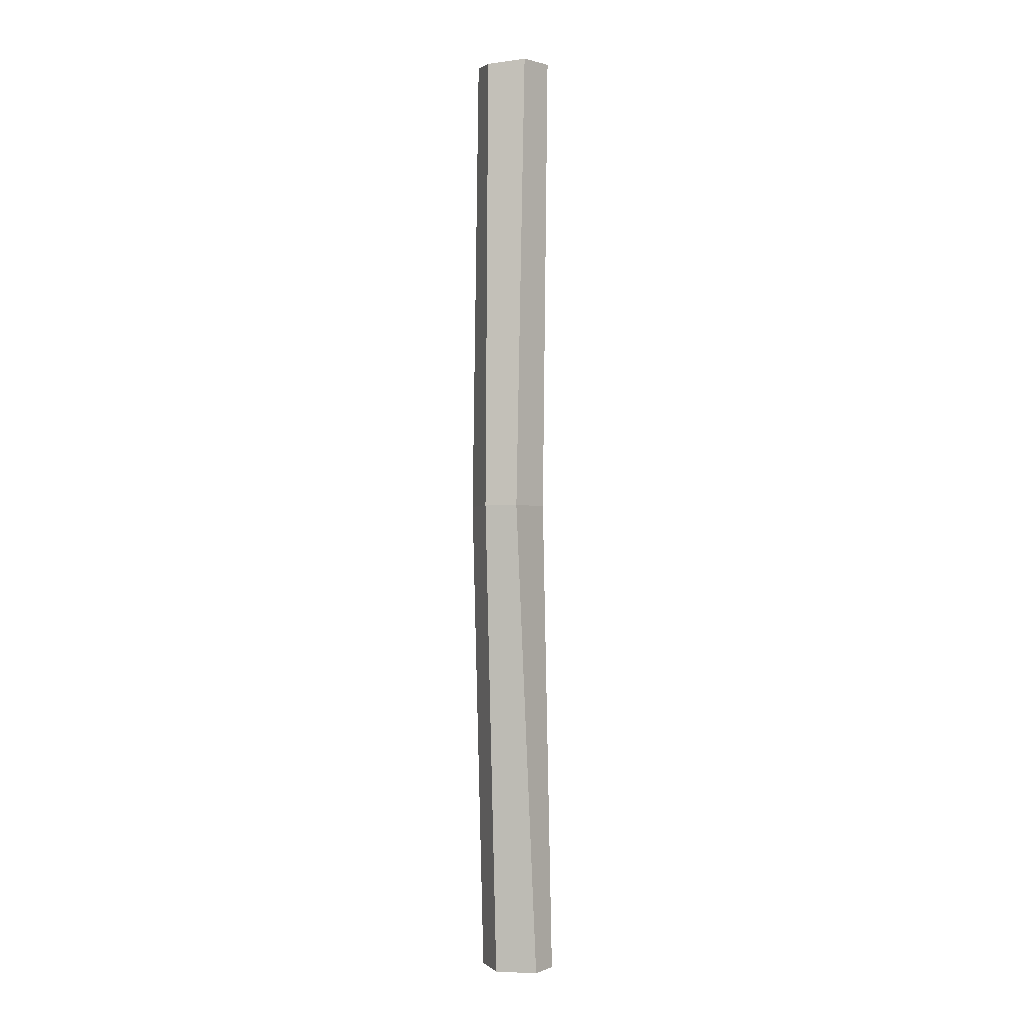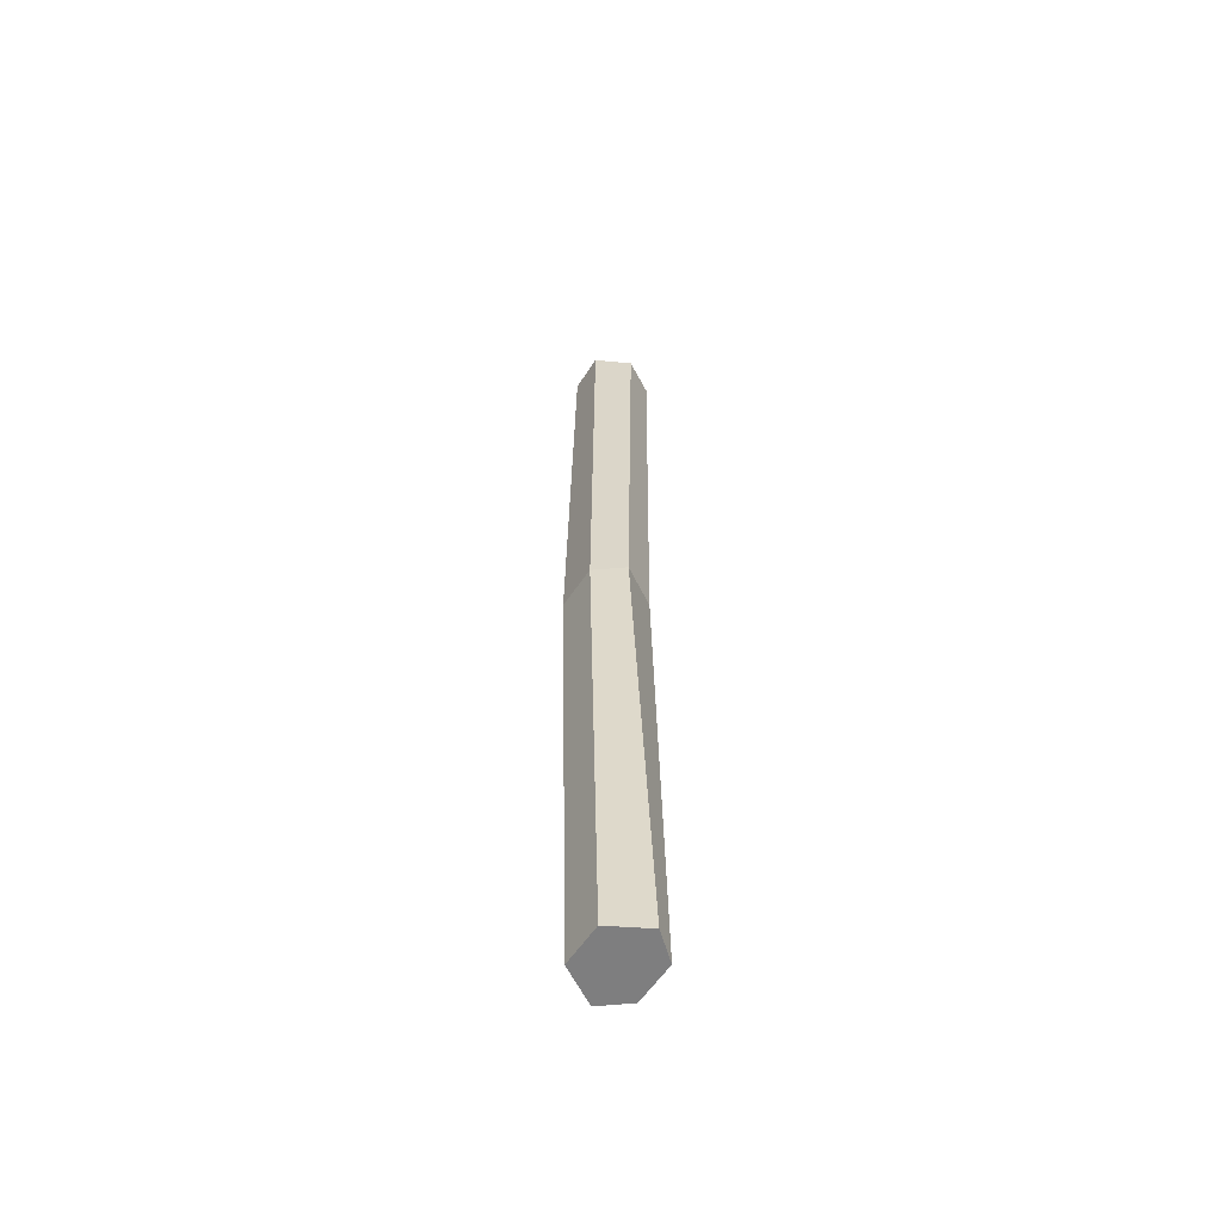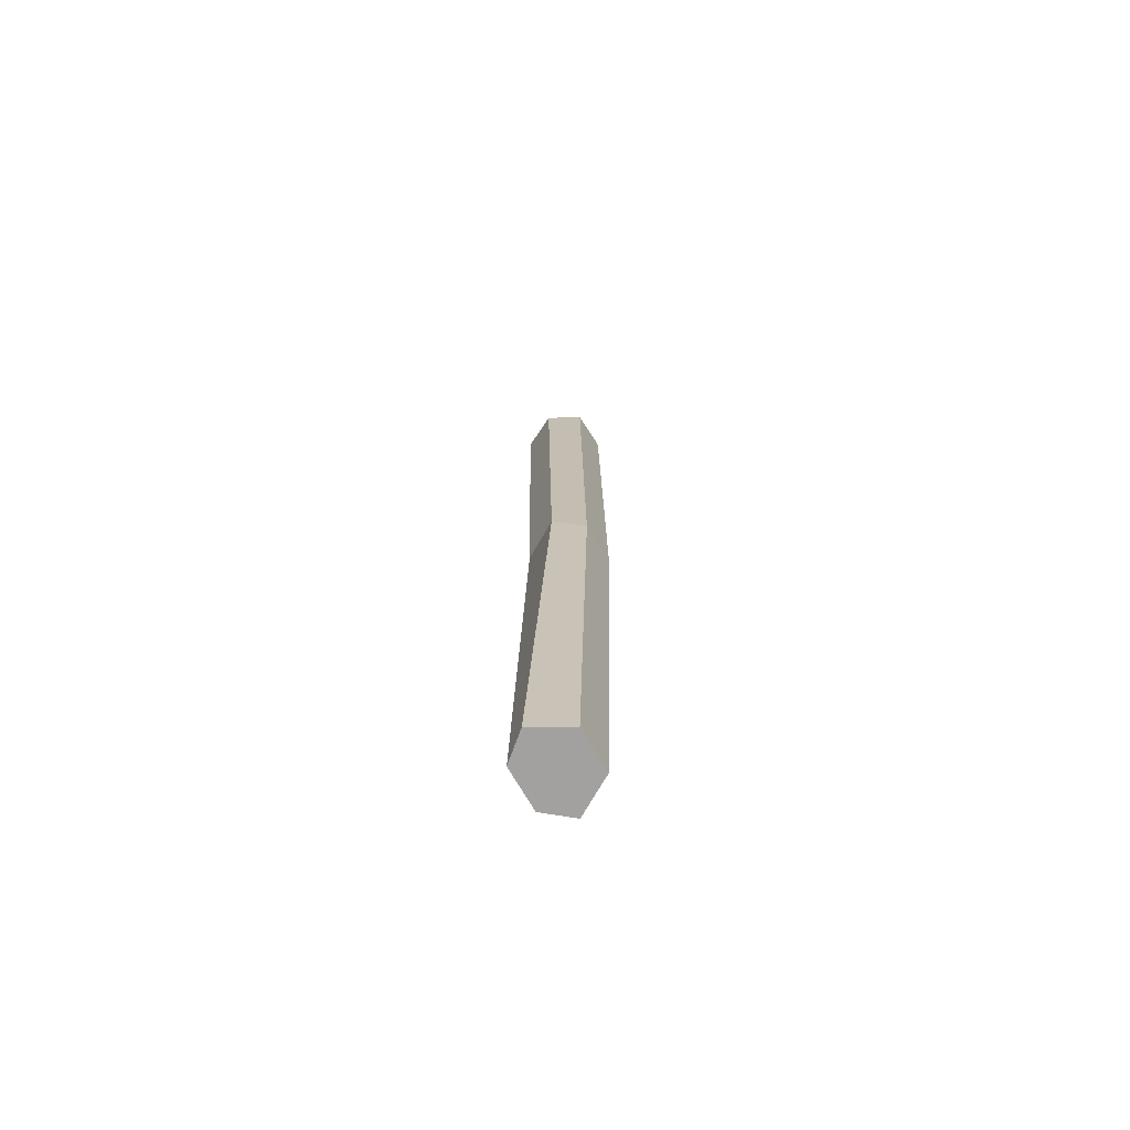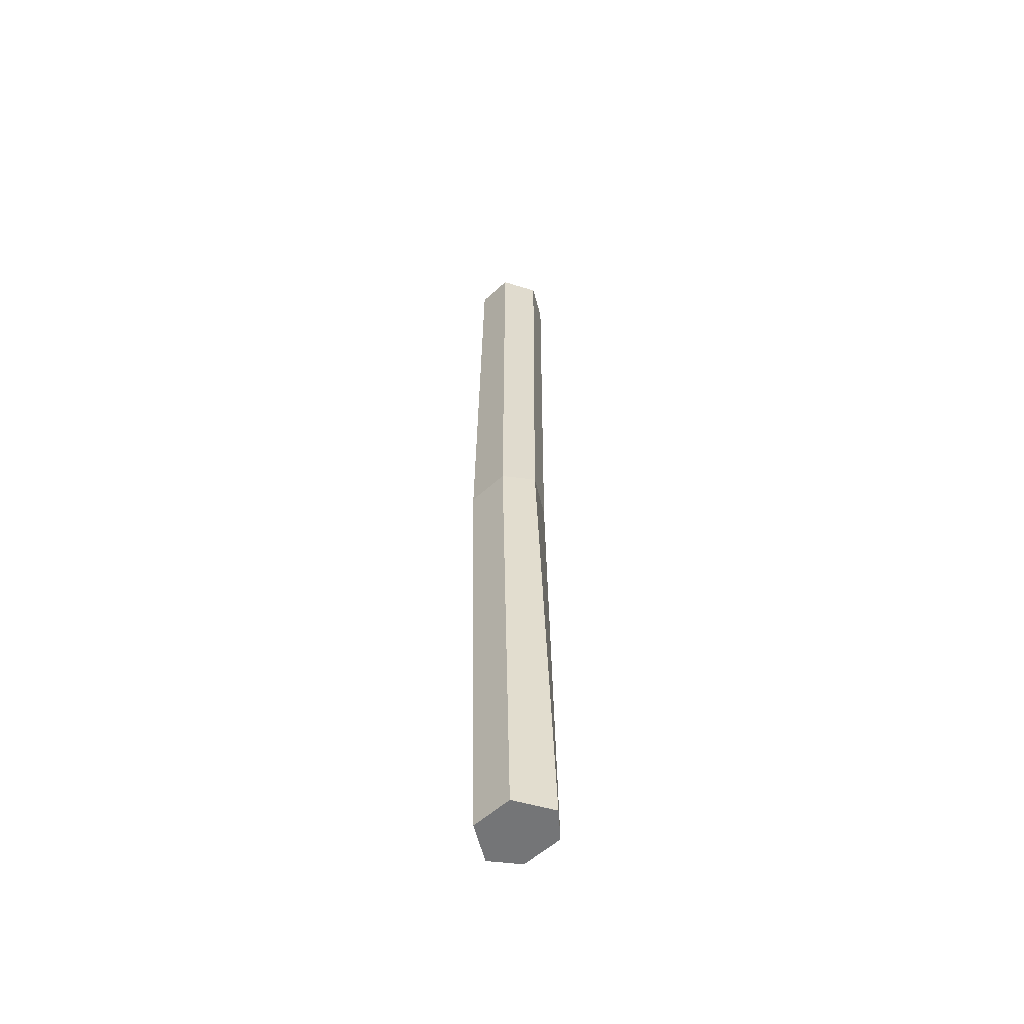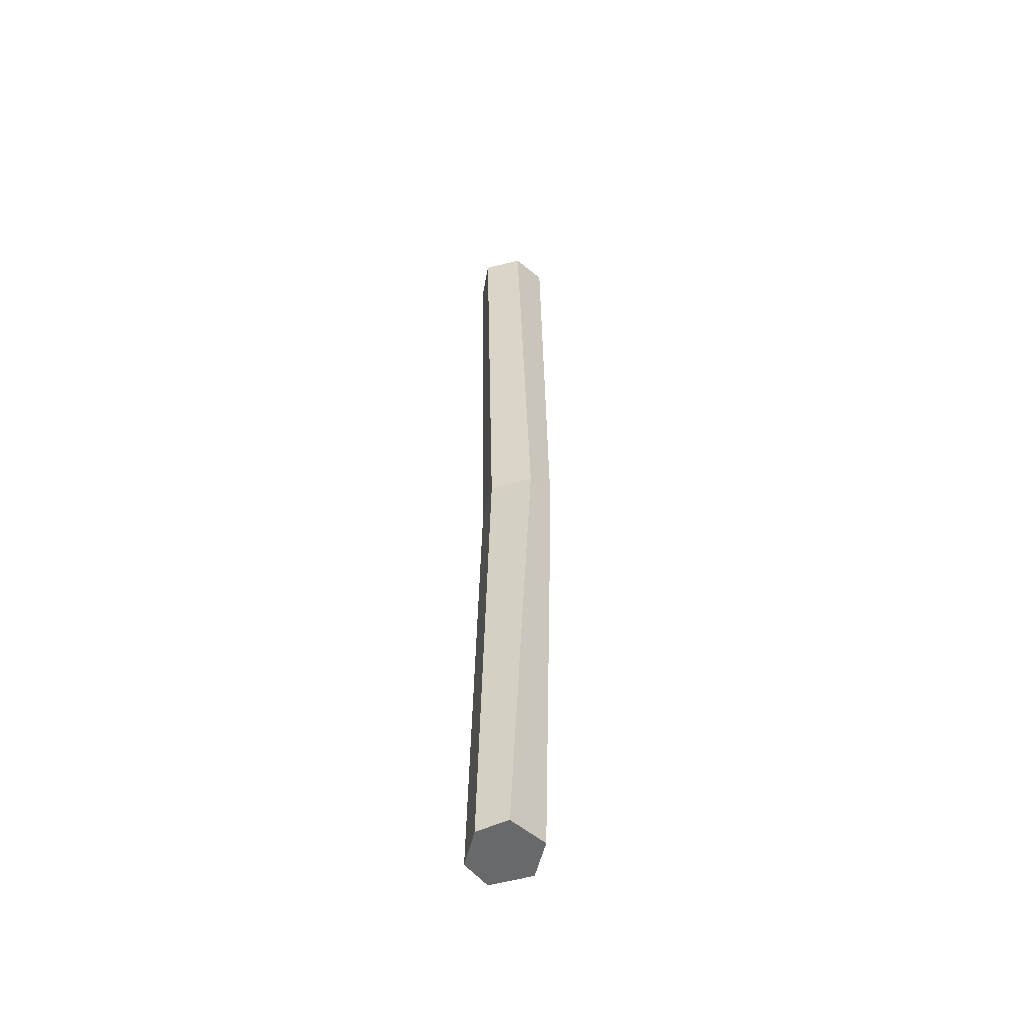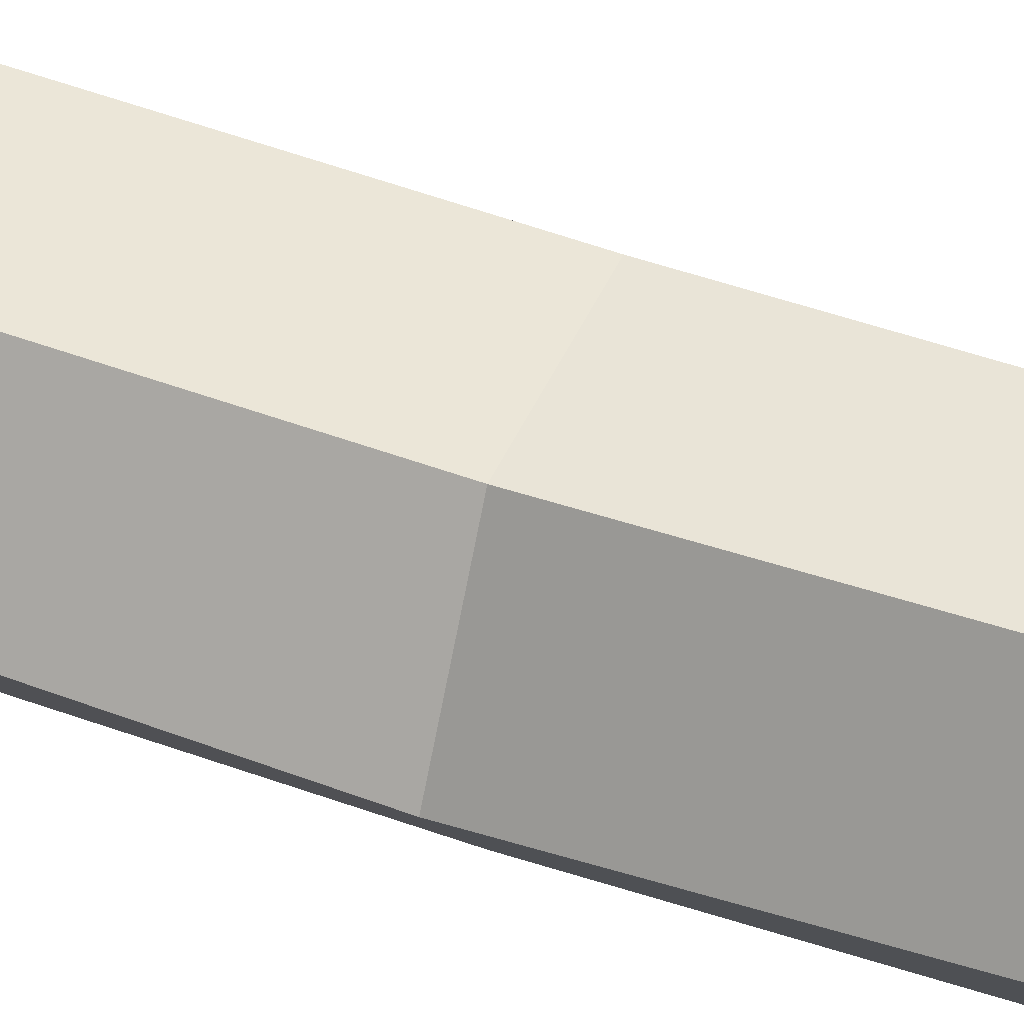
<metadata>
{"format":"obj","ext":"obj","renderer":"f3d","projection":"perspective","resolution":1024,"background":"white","views":[{"elev":-2.0,"azim":-109.4,"up":"+Y"},{"elev":-59.5,"azim":-124.0,"up":"+Y"},{"elev":-72.2,"azim":120.3,"up":"+Y"},{"elev":-56.4,"azim":-136.5,"up":"+Y"},{"elev":-52.6,"azim":77.0,"up":"+Y"},{"elev":45.1,"azim":112.7,"up":"+Z"}]}
</metadata>
<code>
o Цилиндр
v 0.2185 -2.517 0.05476
v 0.191 2.452 -0
v 0.1093 -2.517 0.1864
v 0.1046 2.434 0.1812
v -0.1093 -2.517 0.1864
v -0.09771 2.456 0.1692
v -0.2185 -2.517 0.05476
v -0.191 2.448 -0
v -0.1093 -2.517 -0.1345
v -0.1046 2.425 -0.1812
v 0.1093 -2.517 -0.1345
v 0.09771 2.456 -0.1692
v 0.2241 0 -0.05964
v 0.112 0 0.1344
v -0.112 0 0.1344
v -0.2241 0 -0.05964
v -0.112 0 -0.198
v 0.112 0 -0.198
f 13 2 4 14
f 14 4 6 15
f 15 6 8 16
f 16 8 10 17
f 6 12 8
f 17 10 12 18
f 18 12 2 13
f 1 3 5 7 9 11
f 11 18 13 1
f 9 17 18 11
f 7 16 17 9
f 5 15 16 7
f 3 14 15 5
f 1 13 14 3
f 4 2 6
f 10 8 12
f 12 6 2

</code>
